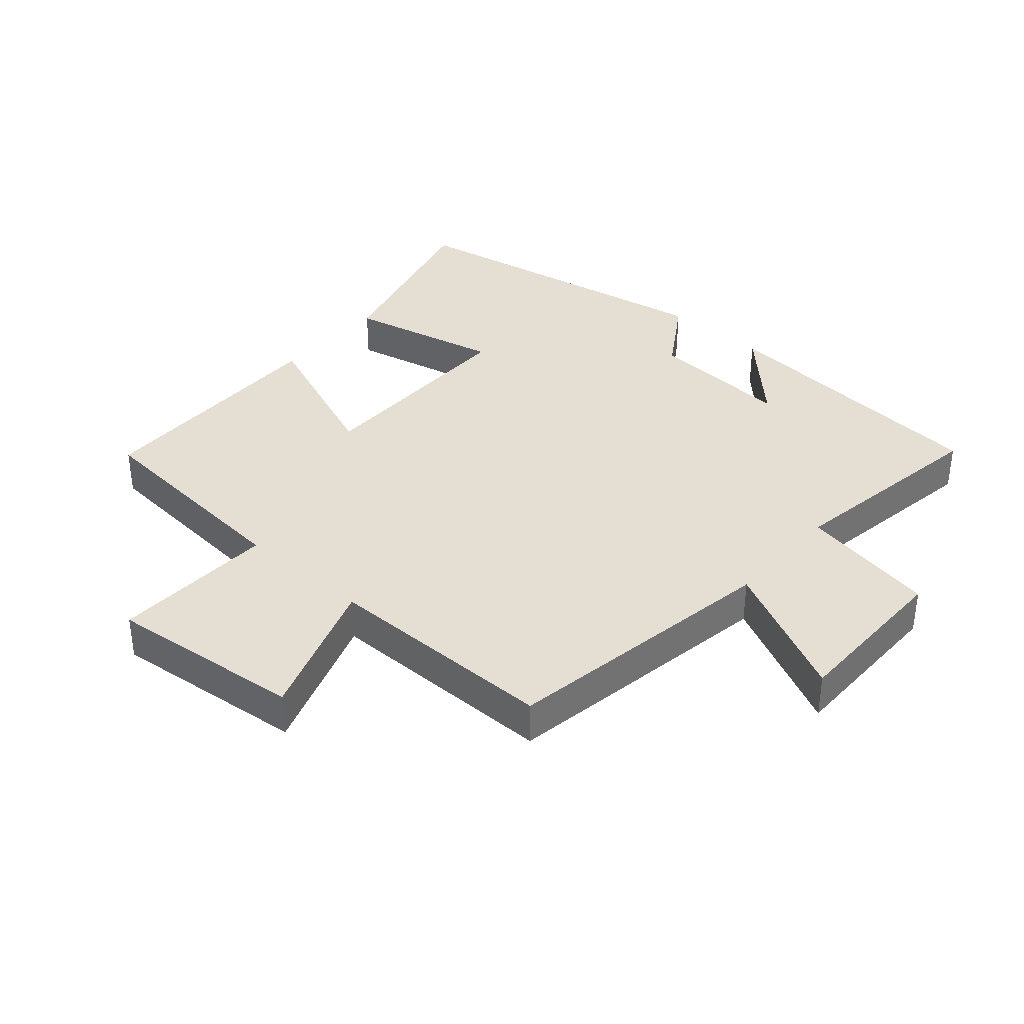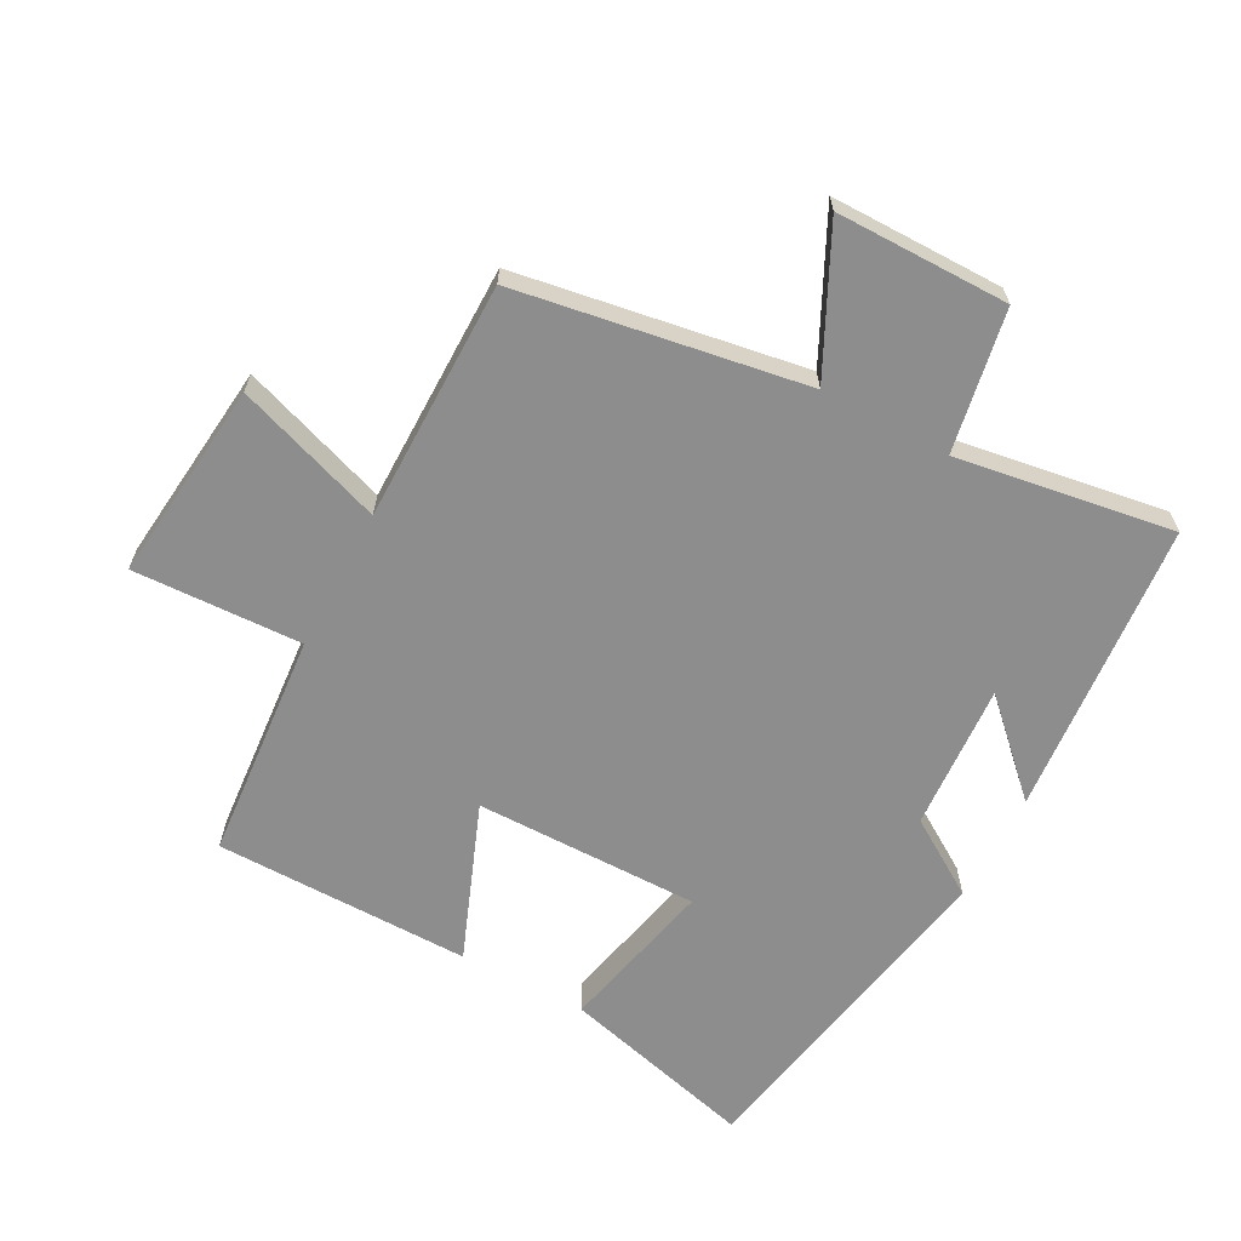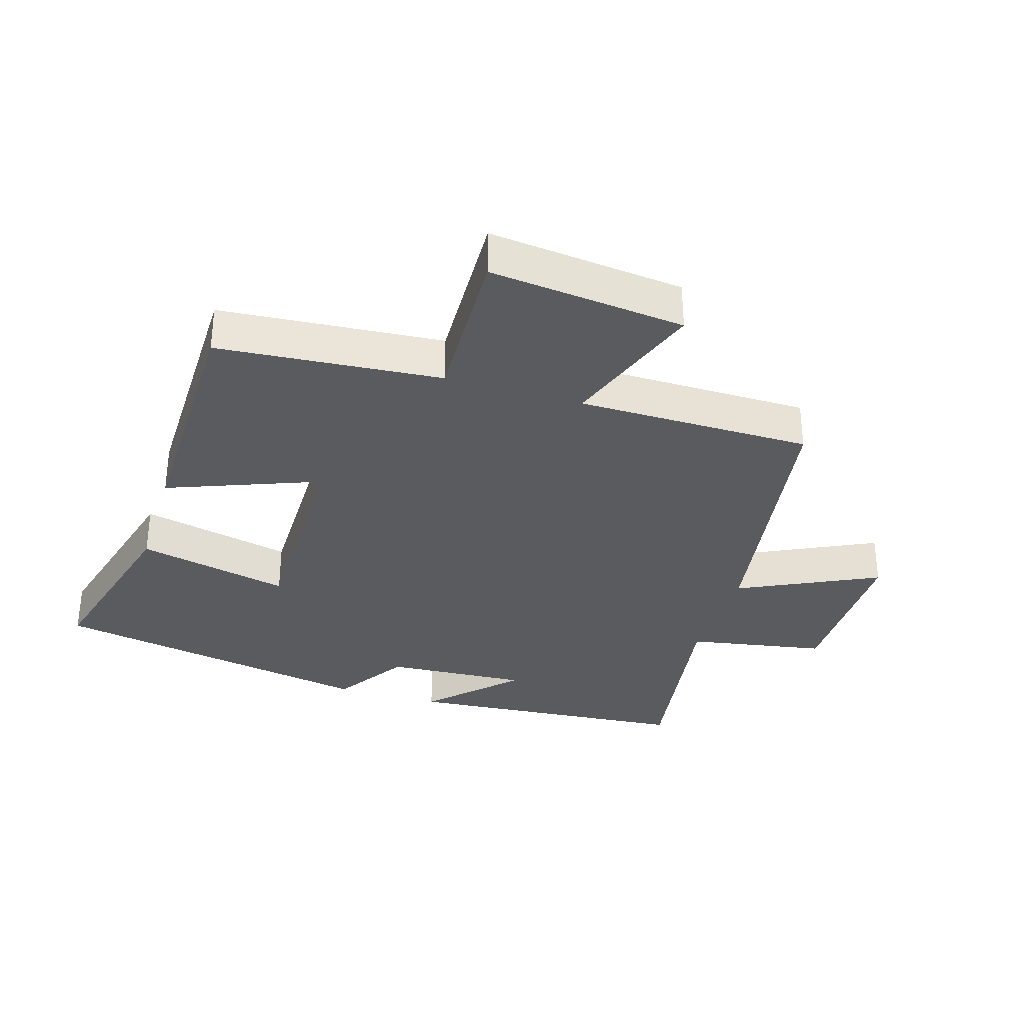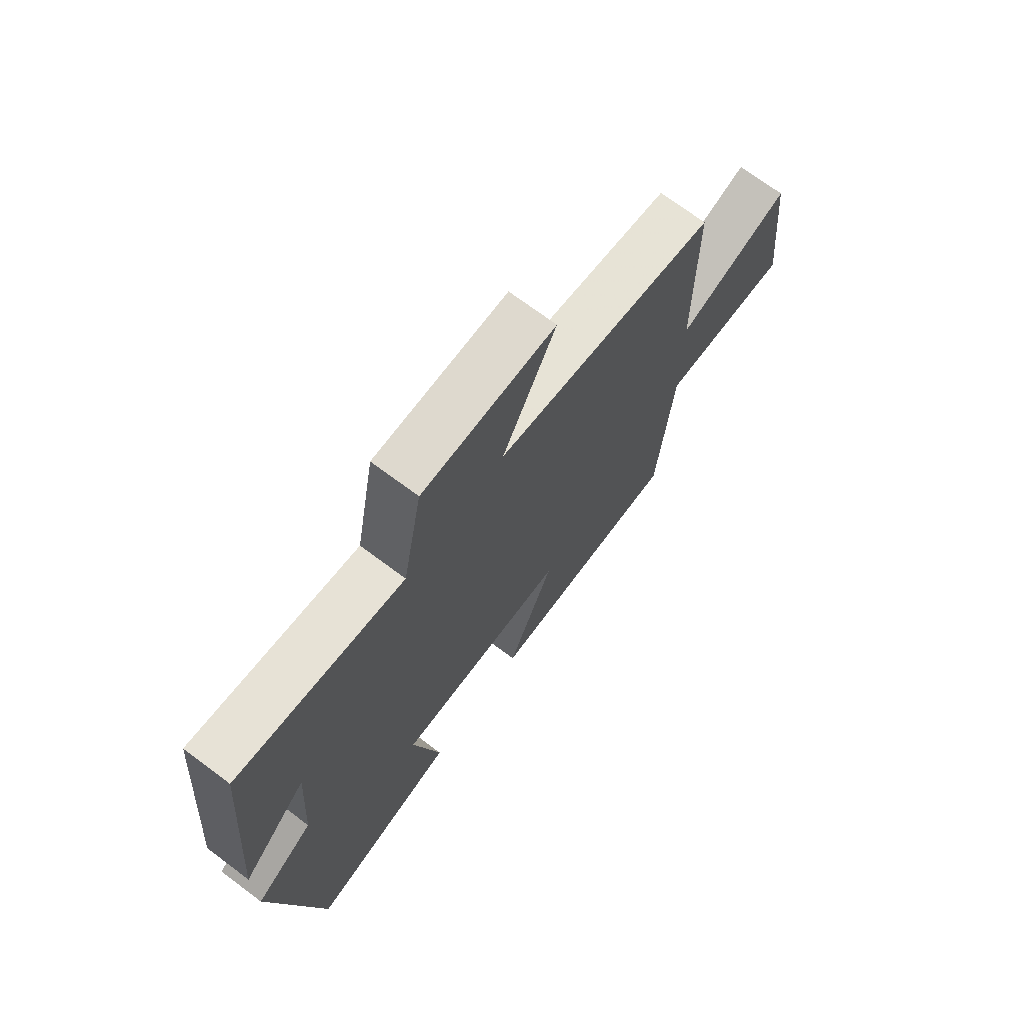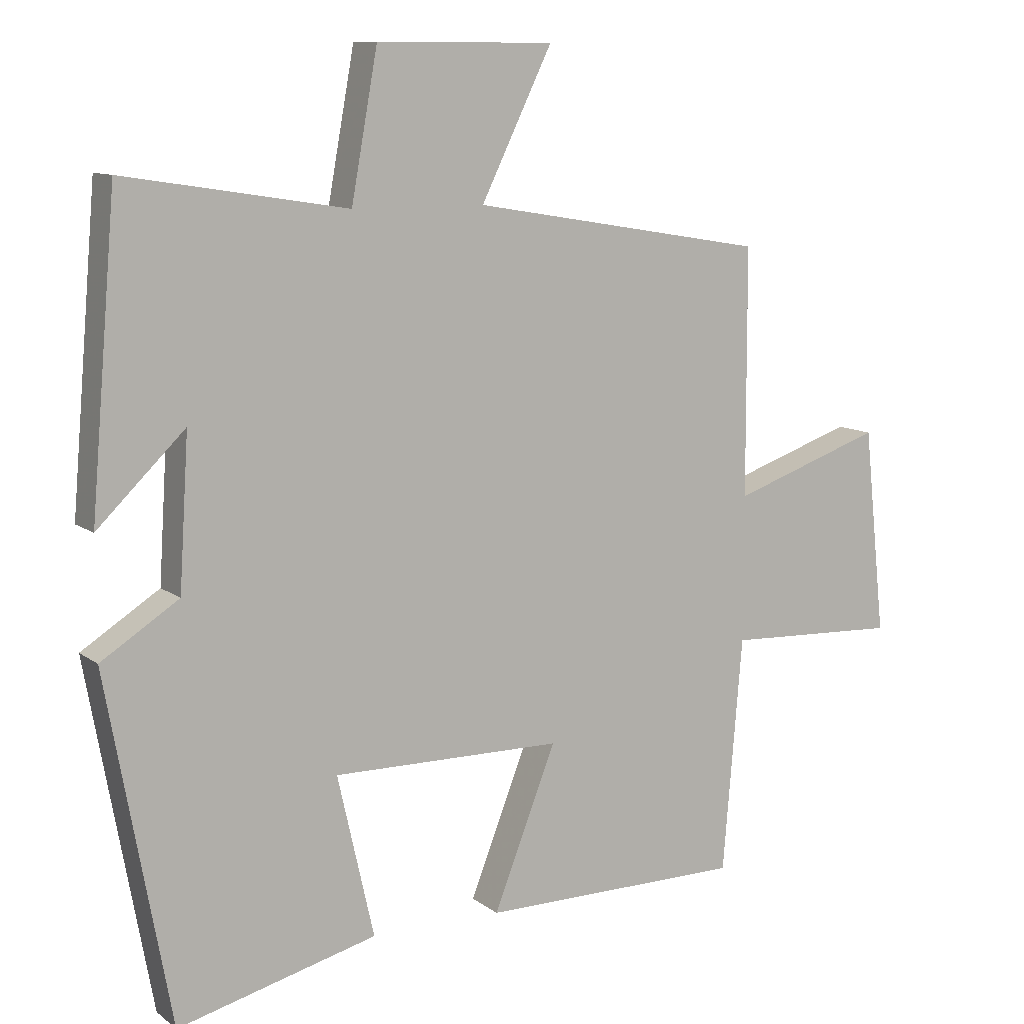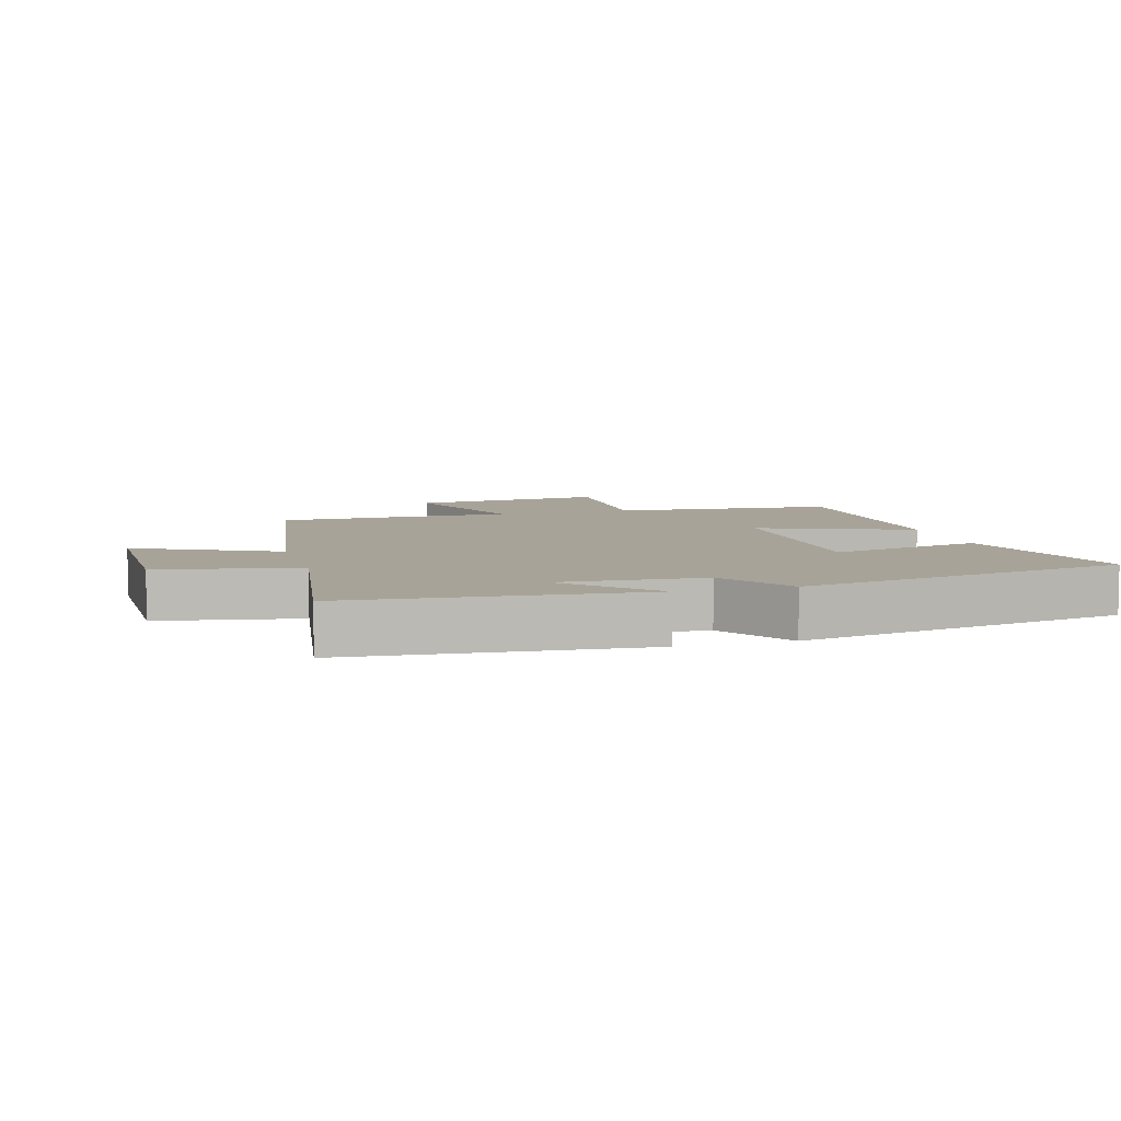
<metadata>
{"format":"obj","ext":"obj","renderer":"f3d","projection":"perspective","resolution":1024,"background":"white","views":[{"elev":37.0,"azim":-48.8,"up":"+Y"},{"elev":-64.6,"azim":-28.1,"up":"+Y"},{"elev":-32.9,"azim":-107.2,"up":"+Y"},{"elev":71.4,"azim":126.8,"up":"+Z"},{"elev":10.1,"azim":150.3,"up":"+Z"},{"elev":6.9,"azim":74.0,"up":"+Y"}]}
</metadata>
<code>
v 0.462 0.07 0.551
v 0.5 0.07 0.103
v 0.371 0.07 0.229
v 0.385 0.07 0.007
v 0.5 0.07 -0.067
v 0.406 0.07 -0.577
v 0.111 0.07 -0.5
v 0.165 0.07 -0.262
v -0.175 0.07 -0.264
v -0.083 0.07 -0.5
v -0.471 0.07 -0.497
v -0.5 0.07 -0.151
v -0.756 0.07 -0.161
v -0.724 0.07 0.143
v -0.5 0.07 0.065
v -0.499 0.07 0.429
v -0.063 0.07 0.5
v -0.168 0.07 0.715
v 0.094 0.07 0.715
v 0.133 0.07 0.5
v 0.462 0 0.551
v 0.5 0 0.103
v 0.371 0 0.229
v 0.385 0 0.007
v 0.5 0 -0.067
v 0.406 0 -0.577
v 0.111 0 -0.5
v 0.165 0 -0.262
v -0.175 0 -0.264
v -0.083 0 -0.5
v -0.471 0 -0.497
v -0.5 0 -0.151
v -0.756 0 -0.161
v -0.724 0 0.143
v -0.5 0 0.065
v -0.499 0 0.429
v -0.063 0 0.5
v -0.168 0 0.715
v 0.094 0 0.715
v 0.133 0 0.5
f 17 18 19 20
f 15 16 17 20
f 15 20 1
f 12 13 14 15
f 9 10 11 12
f 8 9 12 15
f 5 6 7 8
f 4 5 8 15
f 3 4 15
f 1 2 3
f 1 3 15
f 40 39 38 37
f 40 37 36 35
f 21 40 35
f 35 34 33 32
f 32 31 30 29
f 35 32 29 28
f 28 27 26 25
f 35 28 25 24
f 35 24 23
f 23 22 21
f 35 23 21
f 1 21 22 2
f 2 22 23 3
f 3 23 24 4
f 4 24 25 5
f 5 25 26 6
f 6 26 27 7
f 7 27 28 8
f 8 28 29 9
f 9 29 30 10
f 10 30 31 11
f 11 31 32 12
f 12 32 33 13
f 13 33 34 14
f 14 34 35 15
f 15 35 36 16
f 16 36 37 17
f 17 37 38 18
f 18 38 39 19
f 19 39 40 20
f 20 40 21 1

</code>
